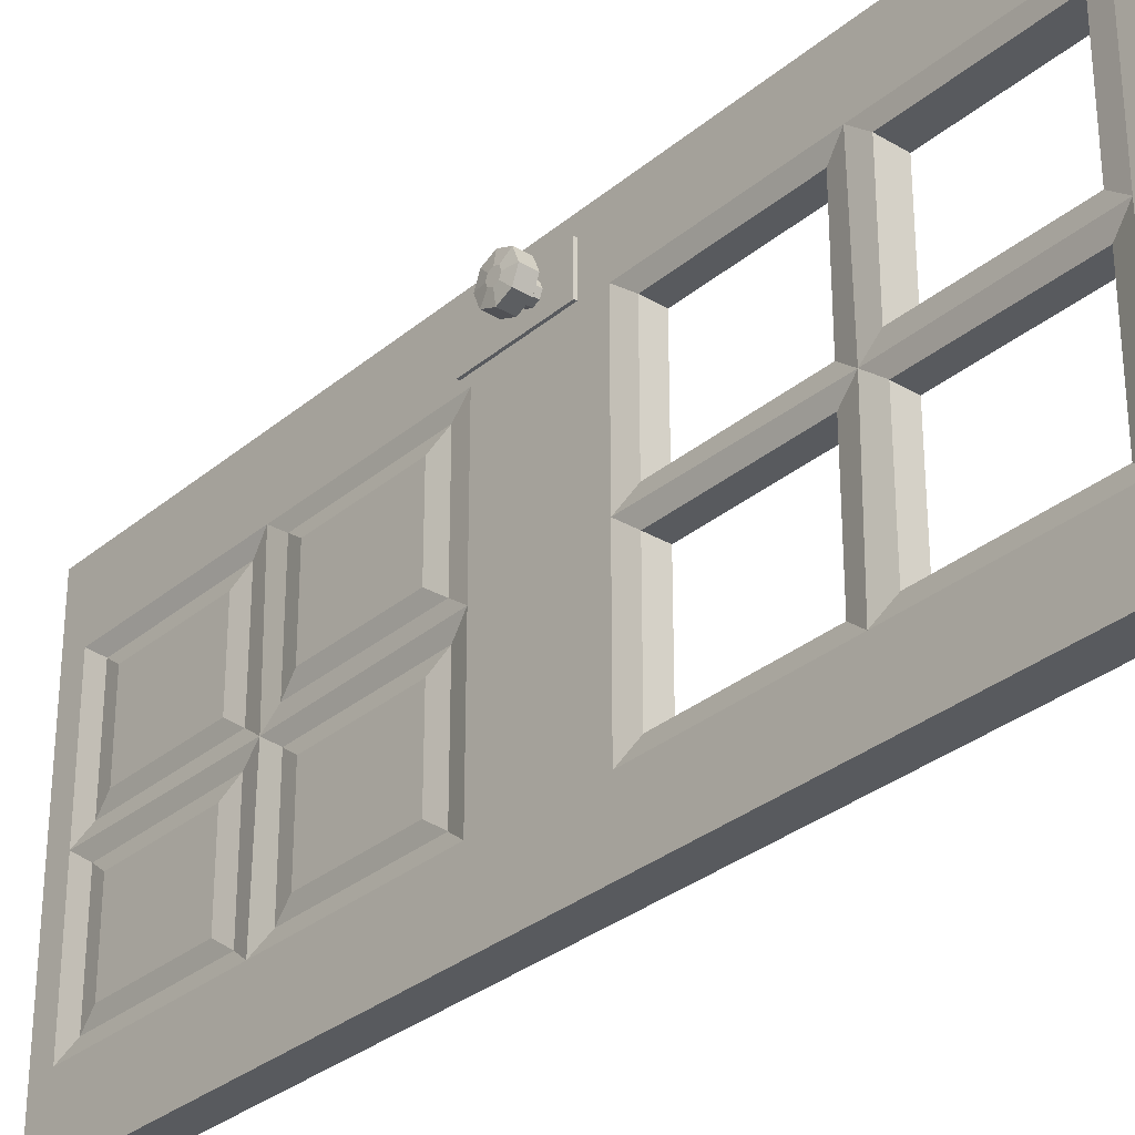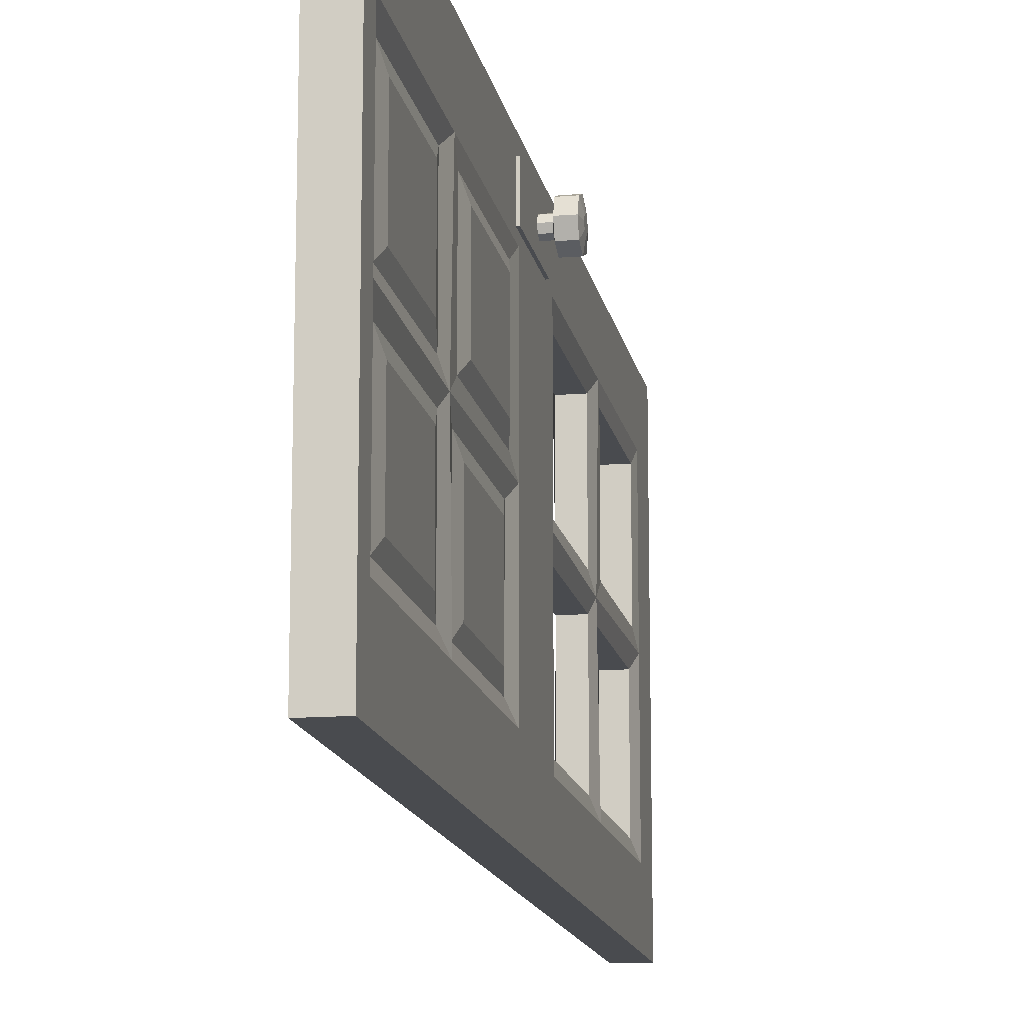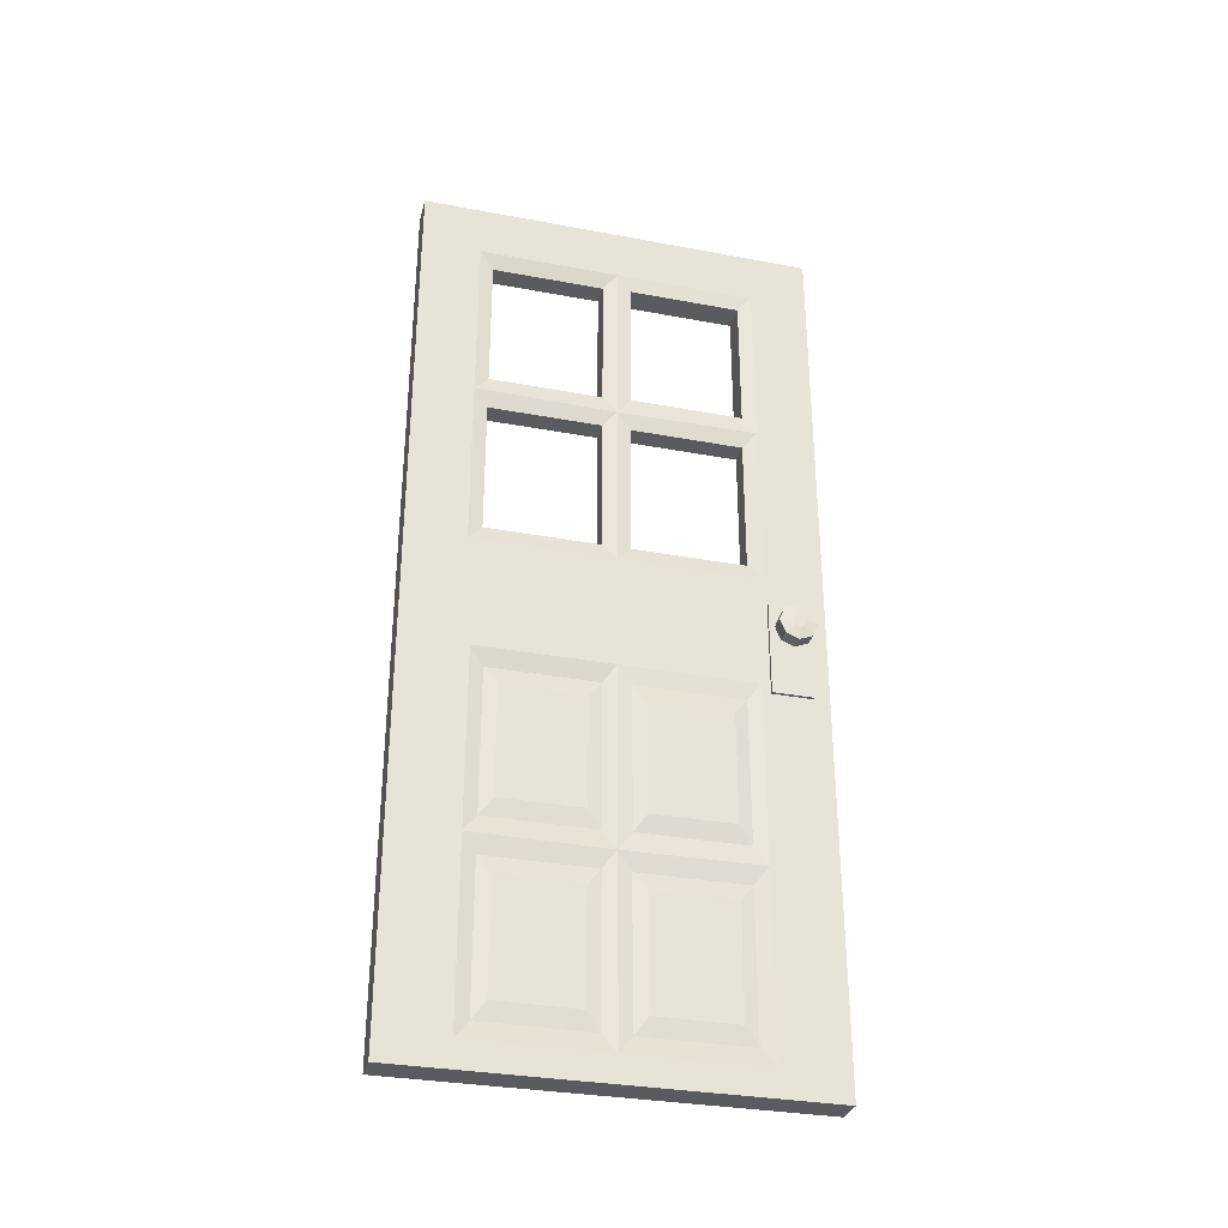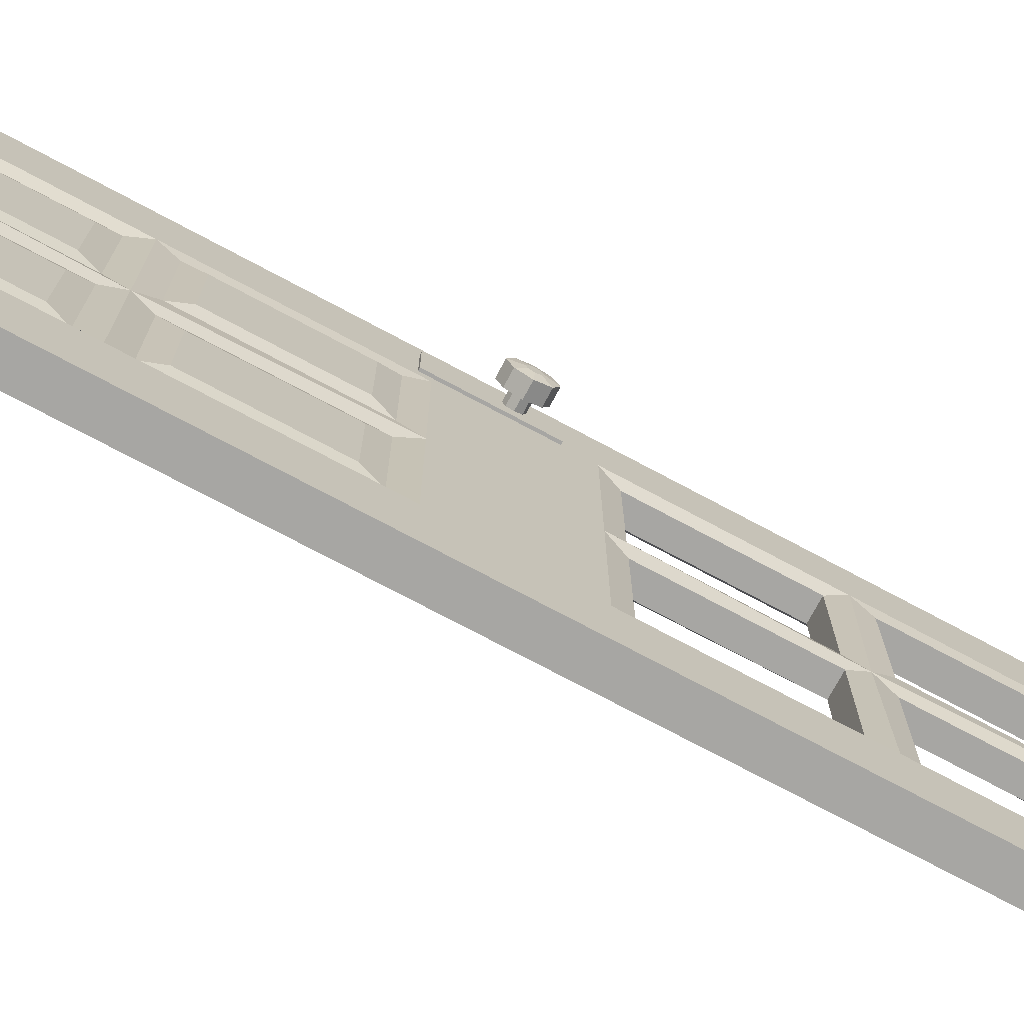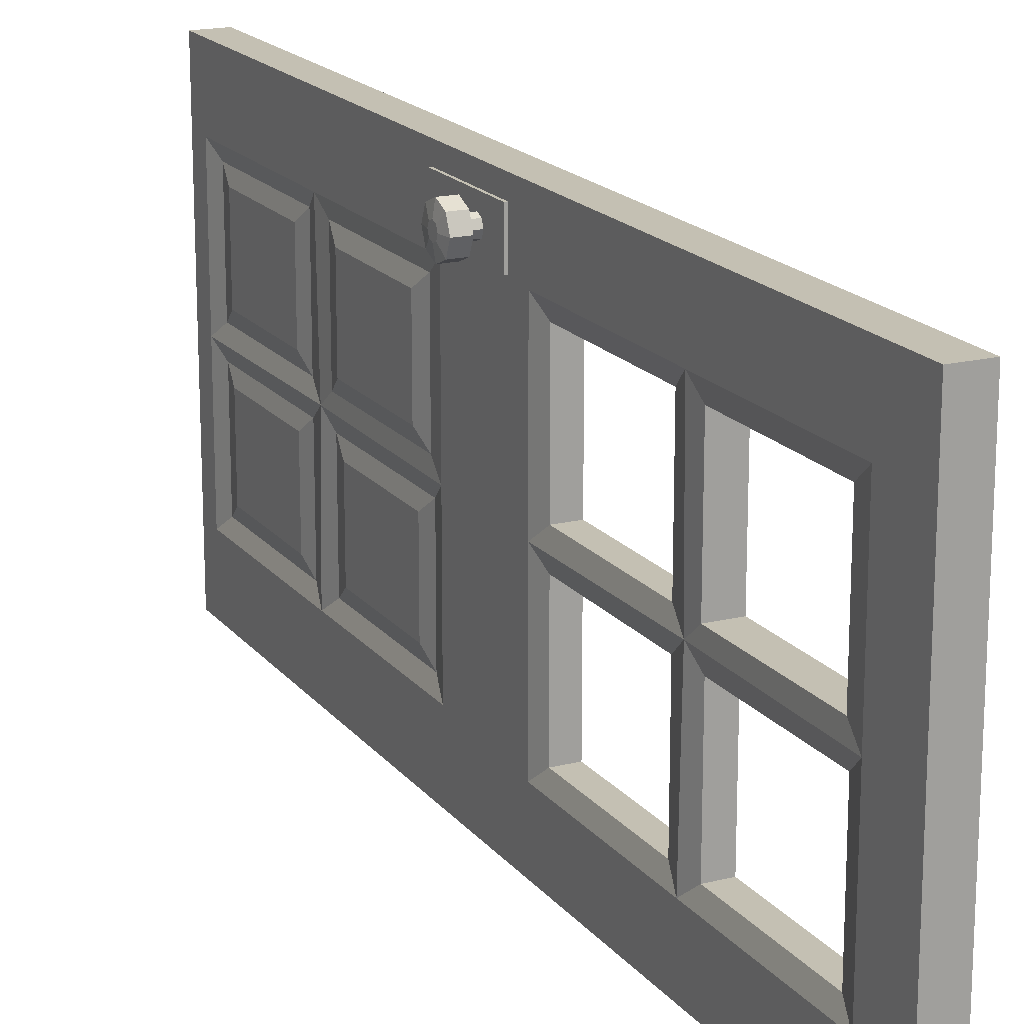
<metadata>
{"format":"obj","ext":"obj","renderer":"f3d","projection":"perspective","resolution":1024,"background":"white","views":[{"elev":-31.0,"azim":139.8,"up":"+Z"},{"elev":-14.1,"azim":10.2,"up":"+Z"},{"elev":-32.4,"azim":-104.6,"up":"+Y"},{"elev":-74.2,"azim":61.9,"up":"+Z"},{"elev":18.0,"azim":154.1,"up":"+Z"}]}
</metadata>
<code>
o door_Cube.030
v -0.4009 5.111 1.806
v -0.4009 5.051 1.661
v -0.4009 4.906 1.601
v -0.4009 4.76 1.661
v -0.4009 4.7 1.806
v -0.4009 4.76 1.951
v -0.4009 4.906 2.012
v -0.4009 5.051 1.951
v -0.5547 5.111 1.806
v -0.5547 5.051 1.661
v -0.5547 4.906 1.601
v -0.5547 4.76 1.661
v -0.5547 4.7 1.806
v -0.5547 4.76 1.951
v -0.5547 4.906 2.012
v -0.5547 5.051 1.951
v -0.5752 4.979 1.806
v -0.5752 4.958 1.754
v -0.5752 4.906 1.732
v -0.5752 4.854 1.754
v -0.5752 4.832 1.806
v -0.5752 4.854 1.858
v -0.5752 4.906 1.88
v -0.5752 4.958 1.858
v -0.5752 4.906 1.806
v -0.3784 4.906 1.896
v -0.3784 4.842 1.87
v -0.3784 4.816 1.806
v -0.3784 4.842 1.743
v -0.3784 4.906 1.716
v -0.3784 4.969 1.743
v -0.3784 4.995 1.806
v -0.3784 4.969 1.87
v -0.2803 4.906 1.896
v -0.2803 4.842 1.87
v -0.2803 4.816 1.806
v -0.2803 4.842 1.743
v -0.2803 4.906 1.716
v -0.2803 4.969 1.743
v -0.2803 4.995 1.806
v -0.2803 4.969 1.87
v -0.2803 4.906 2.029
v -0.2803 4.206 2.029
v -0.2803 4.206 1.806
v -0.2803 4.206 1.583
v -0.2803 4.906 1.583
v -0.2803 5.272 1.583
v -0.2803 5.272 1.806
v -0.2803 5.272 2.029
v -0.1894 4.906 2.029
v -0.1894 4.206 2.029
v -0.1894 4.206 1.806
v -0.1894 4.206 1.583
v -0.1894 4.906 1.583
v -0.1894 5.272 1.583
v -0.1894 5.272 1.806
v -0.1894 5.272 2.029
v 0.2208 5.111 1.806
v 0.2208 5.051 1.661
v 0.2208 4.906 1.601
v 0.2208 4.76 1.661
v 0.2208 4.7 1.806
v 0.2208 4.76 1.951
v 0.2208 4.906 2.012
v 0.2208 5.051 1.951
v 0.3746 5.111 1.806
v 0.3746 5.051 1.661
v 0.3746 4.906 1.601
v 0.3746 4.76 1.661
v 0.3746 4.7 1.806
v 0.3746 4.76 1.951
v 0.3746 4.906 2.012
v 0.3746 5.051 1.951
v 0.3951 4.979 1.806
v 0.3951 4.958 1.754
v 0.3951 4.906 1.732
v 0.3951 4.854 1.754
v 0.3951 4.832 1.806
v 0.3951 4.854 1.858
v 0.3951 4.906 1.88
v 0.3951 4.958 1.858
v 0.3951 4.906 1.806
v 0.1983 4.906 1.896
v 0.1983 4.842 1.87
v 0.1983 4.816 1.806
v 0.1983 4.842 1.743
v 0.1983 4.906 1.716
v 0.1983 4.969 1.743
v 0.1983 4.995 1.806
v 0.1983 4.969 1.87
v 0.1001 4.906 1.896
v 0.1001 4.842 1.87
v 0.1001 4.816 1.806
v 0.1001 4.842 1.743
v 0.1001 4.906 1.716
v 0.1001 4.969 1.743
v 0.1001 4.995 1.806
v 0.1001 4.969 1.87
v 0.1001 4.906 2.029
v 0.1001 4.206 2.029
v 0.1001 4.206 1.806
v 0.1001 4.206 1.583
v 0.1001 4.906 1.583
v 0.1001 5.272 1.583
v 0.1001 5.272 1.806
v 0.1001 5.272 2.029
v 0.009306 4.906 2.029
v 0.009306 4.206 2.029
v 0.009306 4.206 1.806
v 0.009306 4.206 1.583
v 0.009306 4.906 1.583
v 0.009306 5.272 1.583
v 0.009306 5.272 1.806
v 0.009306 5.272 2.029
v -0.247 0.289 1.486
v -0.247 4.308 1.486
v -0.247 0.289 -1.486
v -0.247 4.308 -1.486
v 0.0733 0.289 1.486
v 0.0733 4.308 1.486
v 0.0733 0.289 -1.486
v 0.0733 4.308 -1.486
v -0.247 2.298 1.486
v -0.247 2.298 -1.486
v 0.0733 2.298 -1.486
v 0.0733 2.298 1.486
v -0.247 0.289 -0
v -0.247 4.308 -0
v 0.0733 0.289 -0
v 0.0733 4.308 -0
v 0.0525 2.298 -0
v -0.2263 2.298 -0
v -0.1984 4.107 -0.1486
v -0.1984 4.107 -1.337
v -0.1984 2.499 -1.337
v 0.02462 4.107 -1.337
v 0.02462 2.499 -1.337
v -0.1984 2.499 -0.1486
v 0.02462 4.107 -0.1486
v 0.02462 2.499 -0.1486
v -0.2263 2.499 1.337
v -0.2263 4.107 1.337
v -0.2263 4.107 0.1486
v -0.2263 2.499 0.1486
v -0.1984 2.097 -1.337
v -0.1984 0.4899 -1.337
v 0.02462 2.097 -1.337
v 0.02462 0.4899 -1.337
v 0.02462 0.4899 -0.1486
v -0.1984 2.097 -0.1486
v -0.1984 0.4899 -0.1486
v 0.02462 2.097 -0.1486
v -0.1984 0.4899 0.1486
v -0.1984 0.4899 1.337
v 0.02462 2.097 1.337
v 0.02462 0.4899 1.337
v -0.1984 2.097 1.337
v 0.02462 2.097 0.1486
v 0.02462 0.4899 0.1486
v -0.1984 2.097 0.1486
v 0.0525 4.107 0.1486
v 0.0525 4.107 1.337
v 0.0525 2.499 1.337
v 0.0525 2.499 0.1486
v -0.2295 3.912 -0.2924
v -0.2295 3.912 -1.193
v -0.2295 2.694 -1.193
v 0.05579 3.912 -1.193
v 0.05579 2.694 -1.193
v -0.2295 2.694 -0.2924
v 0.05579 3.912 -0.2924
v 0.05579 2.694 -0.2924
v -0.2652 2.694 1.193
v -0.2652 3.912 1.193
v -0.2652 3.912 0.2924
v -0.2652 2.694 0.2924
v -0.2295 1.903 -1.193
v -0.2295 0.6844 -1.193
v 0.05579 1.903 -1.193
v 0.05579 0.6844 -1.193
v 0.05579 0.6844 -0.2924
v -0.2295 1.903 -0.2924
v -0.2295 0.6844 -0.2924
v 0.05579 1.903 -0.2924
v -0.2295 0.6844 0.2924
v -0.2295 0.6844 1.193
v 0.05579 1.903 1.193
v 0.05579 0.6844 1.193
v -0.2295 1.903 1.193
v 0.05579 1.903 0.2924
v 0.05579 0.6844 0.2924
v -0.2295 1.903 0.2924
v 0.09146 3.912 0.2924
v 0.09146 3.912 1.193
v 0.09146 2.694 1.193
v 0.09146 2.694 0.2924
v -0.247 0.01257 0
v -0.247 0.01257 2.208
v -0.247 2.758 2.208
v -0.247 4.913 2.208
v -0.247 4.913 0
v -0.247 4.913 -2.208
v -0.247 2.758 -2.208
v -0.247 0.01257 -2.208
v 0.0733 0.01257 -2.208
v 0.0733 4.913 -2.208
v 0.0733 2.758 -2.208
v 0.0733 0.01257 0
v 0.0733 4.913 0
v 0.0733 4.913 2.208
v 0.0733 2.758 2.208
v 0.0733 0.01257 2.208
v -0.247 5.552 1.557
v -0.247 9.375 1.557
v -0.247 5.552 -1.557
v -0.247 9.375 -1.557
v 0.0733 5.552 1.557
v 0.0733 9.375 1.557
v 0.0733 5.552 -1.557
v 0.0733 9.375 -1.557
v -0.247 7.463 1.557
v -0.247 7.463 -1.557
v 0.0733 7.463 -1.557
v 0.0733 7.463 1.557
v -0.247 5.552 -0
v -0.247 9.375 -0
v 0.0733 5.552 -0
v 0.0733 9.375 -0
v 0.0525 7.463 -0
v -0.2263 7.463 -0
v -0.1984 9.184 -0.1557
v -0.1984 9.184 -1.401
v -0.1984 7.654 -1.401
v 0.02462 9.184 -1.401
v 0.02462 7.654 -1.401
v -0.1984 7.654 -0.1557
v 0.02462 9.184 -0.1557
v 0.02462 7.654 -0.1557
v -0.2263 7.654 1.401
v -0.2263 9.184 1.401
v -0.2263 9.184 0.1557
v -0.2263 7.654 0.1557
v -0.1984 7.272 -1.401
v -0.1984 5.743 -1.401
v 0.02462 7.272 -1.401
v 0.02462 5.743 -1.401
v 0.02462 5.743 -0.1557
v -0.1984 7.272 -0.1557
v -0.1984 5.743 -0.1557
v 0.02462 7.272 -0.1557
v -0.1984 5.743 0.1557
v -0.1984 5.743 1.401
v 0.02462 7.272 1.401
v 0.02462 5.743 1.401
v -0.1984 7.272 1.401
v 0.02462 7.272 0.1557
v 0.02462 5.743 0.1557
v -0.1984 7.272 0.1557
v 0.0525 9.184 0.1557
v 0.0525 9.184 1.401
v 0.0525 7.654 1.401
v 0.0525 7.654 0.1557
v -0.247 5.073 0
v -0.247 5.073 2.208
v -0.247 7.818 2.208
v -0.247 9.973 2.208
v -0.247 9.973 0
v -0.247 9.973 -2.208
v -0.247 7.818 -2.208
v -0.247 5.073 -2.208
v 0.0733 5.073 -2.208
v 0.0733 9.973 -2.208
v 0.0733 7.818 -2.208
v 0.0733 5.073 0
v 0.0733 9.973 0
v 0.0733 9.973 2.208
v 0.0733 7.818 2.208
v 0.0733 5.073 2.208
f 124 132 138 135
f 129 119 212 208
f 130 120 162 161
f 121 129 208 205
f 122 125 207 206
f 128 116 200 201
f 125 121 205 207
f 132 127 153 160
f 124 118 202 203
f 121 125 147 148
f 131 126 155 158
f 132 124 145 150
f 127 117 204 197
f 123 115 198 199
f 130 131 140 139
f 128 132 144 143
f 136 139 171 168
f 156 159 191 188
f 131 125 137 140
f 128 118 134 133
f 118 124 135 134
f 132 128 133 138
f 125 122 136 137
f 122 130 139 136
f 142 143 175 174
f 132 123 141 144
f 123 116 142 141
f 116 128 143 142
f 162 163 195 194
f 151 150 182 183
f 127 132 150 151
f 125 131 152 147
f 117 127 151 146
f 129 121 148 149
f 131 129 149 152
f 124 117 146 145
f 135 138 170 167
f 158 155 187 190
f 119 129 159 156
f 127 115 154 153
f 126 119 156 155
f 129 131 158 159
f 123 132 160 157
f 115 123 157 154
f 141 142 174 173
f 131 130 161 164
f 126 131 164 163
f 120 126 163 162
f 170 165 166 167
f 169 168 171 172
f 173 174 175 176
f 183 182 177 178
f 180 179 184 181
f 191 190 187 188
f 186 189 192 185
f 196 193 194 195
f 152 149 181 184
f 163 164 196 195
f 144 141 173 176
f 157 160 192 189
f 140 137 169 172
f 164 161 193 196
f 143 144 176 175
f 160 153 185 192
f 139 140 172 171
f 159 158 190 191
f 138 133 165 170
f 145 146 178 177
f 148 147 179 180
f 149 148 180 181
f 153 154 186 185
f 133 134 166 165
f 150 145 177 182
f 155 156 188 187
f 134 135 167 166
f 146 151 183 178
f 154 157 189 186
f 137 136 168 169
f 147 152 184 179
f 161 162 194 193
f 203 202 206 207
f 211 210 200 199
f 197 208 212 198
f 210 278 264 200
f 212 211 199 198
f 204 203 207 205
f 209 274 278 210
f 204 205 208 197
f 115 127 197 198
f 126 120 210 211
f 120 130 209 210
f 130 122 206 209
f 116 123 199 200
f 119 126 211 212
f 118 128 201 202
f 117 124 203 204
f 227 217 278 274
f 219 227 274 271
f 220 223 273 272
f 226 214 266 267
f 223 219 271 273
f 222 216 268 269
f 225 215 270 263
f 221 213 264 265
f 269 268 272 273
f 277 276 266 265
f 206 271 274 209
f 275 267 266 276
f 278 277 265 264
f 270 269 273 271
f 272 268 267 275
f 202 270 271 206
f 213 225 263 264
f 224 218 276 277
f 218 228 275 276
f 228 220 272 275
f 214 221 265 266
f 217 224 277 278
f 216 226 267 268
f 215 222 269 270
f 200 264 263 201
f 201 263 270 202
f 2 3 11 10
f 7 8 16 15
f 5 6 14 13
f 3 4 12 11
f 1 2 10 9
f 8 1 9 16
f 6 7 15 14
f 4 5 13 12
f 13 14 22 21
f 11 12 20 19
f 9 10 18 17
f 16 9 17 24
f 14 15 23 22
f 12 13 21 20
f 10 11 19 18
f 15 16 24 23
f 23 24 25
f 21 22 25
f 19 20 25
f 17 18 25
f 24 17 25
f 22 23 25
f 20 21 25
f 18 19 25
f 3 2 31 30
f 8 7 26 33
f 6 5 28 27
f 4 3 30 29
f 2 1 32 31
f 1 8 33 32
f 7 6 27 26
f 5 4 29 28
f 29 30 38 37
f 27 28 36 35
f 33 26 34 41
f 31 32 40 39
f 30 31 39 38
f 28 29 37 36
f 26 27 35 34
f 32 33 41 40
f 35 36 44 43
f 41 34 42 49
f 38 39 47 46
f 36 37 45 44
f 34 35 43 42
f 40 41 49 48
f 39 40 48 47
f 37 38 46 45
f 47 48 56 55
f 45 46 54 53
f 43 44 52 51
f 49 42 50 57
f 46 47 55 54
f 44 45 53 52
f 42 43 51 50
f 48 49 57 56
f 59 67 68 60
f 64 72 73 65
f 62 70 71 63
f 60 68 69 61
f 58 66 67 59
f 65 73 66 58
f 63 71 72 64
f 61 69 70 62
f 70 78 79 71
f 68 76 77 69
f 66 74 75 67
f 73 81 74 66
f 71 79 80 72
f 69 77 78 70
f 67 75 76 68
f 72 80 81 73
f 80 82 81
f 78 82 79
f 76 82 77
f 74 82 75
f 81 82 74
f 79 82 80
f 77 82 78
f 75 82 76
f 60 87 88 59
f 65 90 83 64
f 63 84 85 62
f 61 86 87 60
f 59 88 89 58
f 58 89 90 65
f 64 83 84 63
f 62 85 86 61
f 86 94 95 87
f 84 92 93 85
f 90 98 91 83
f 88 96 97 89
f 87 95 96 88
f 85 93 94 86
f 83 91 92 84
f 89 97 98 90
f 92 100 101 93
f 98 106 99 91
f 95 103 104 96
f 93 101 102 94
f 91 99 100 92
f 97 105 106 98
f 96 104 105 97
f 94 102 103 95
f 104 112 113 105
f 102 110 111 103
f 100 108 109 101
f 106 114 107 99
f 103 111 112 104
f 101 109 110 102
f 99 107 108 100
f 105 113 114 106
f 222 230 236 233
f 228 218 260 259
f 230 225 251 258
f 219 223 245 246
f 229 224 253 256
f 230 222 243 248
f 228 229 238 237
f 226 230 242 241
f 229 223 235 238
f 226 216 232 231
f 216 222 233 232
f 230 226 231 236
f 223 220 234 235
f 220 228 237 234
f 230 221 239 242
f 221 214 240 239
f 214 226 241 240
f 225 230 248 249
f 223 229 250 245
f 215 225 249 244
f 227 219 246 247
f 229 227 247 250
f 222 215 244 243
f 217 227 257 254
f 225 213 252 251
f 224 217 254 253
f 227 229 256 257
f 221 230 258 255
f 213 221 255 252
f 229 228 259 262
f 224 229 262 261
f 218 224 261 260
f 244 246 245 243
f 248 243 245 250
f 249 248 250 247
f 247 246 244 249
f 251 252 254 257
f 253 254 252 255
f 256 253 255 258
f 251 257 256 258
f 239 261 262 242
f 239 240 260 261
f 240 241 259 260
f 242 262 259 241
f 236 238 235 233
f 238 236 231 237
f 231 232 234 237
f 233 235 234 232

</code>
